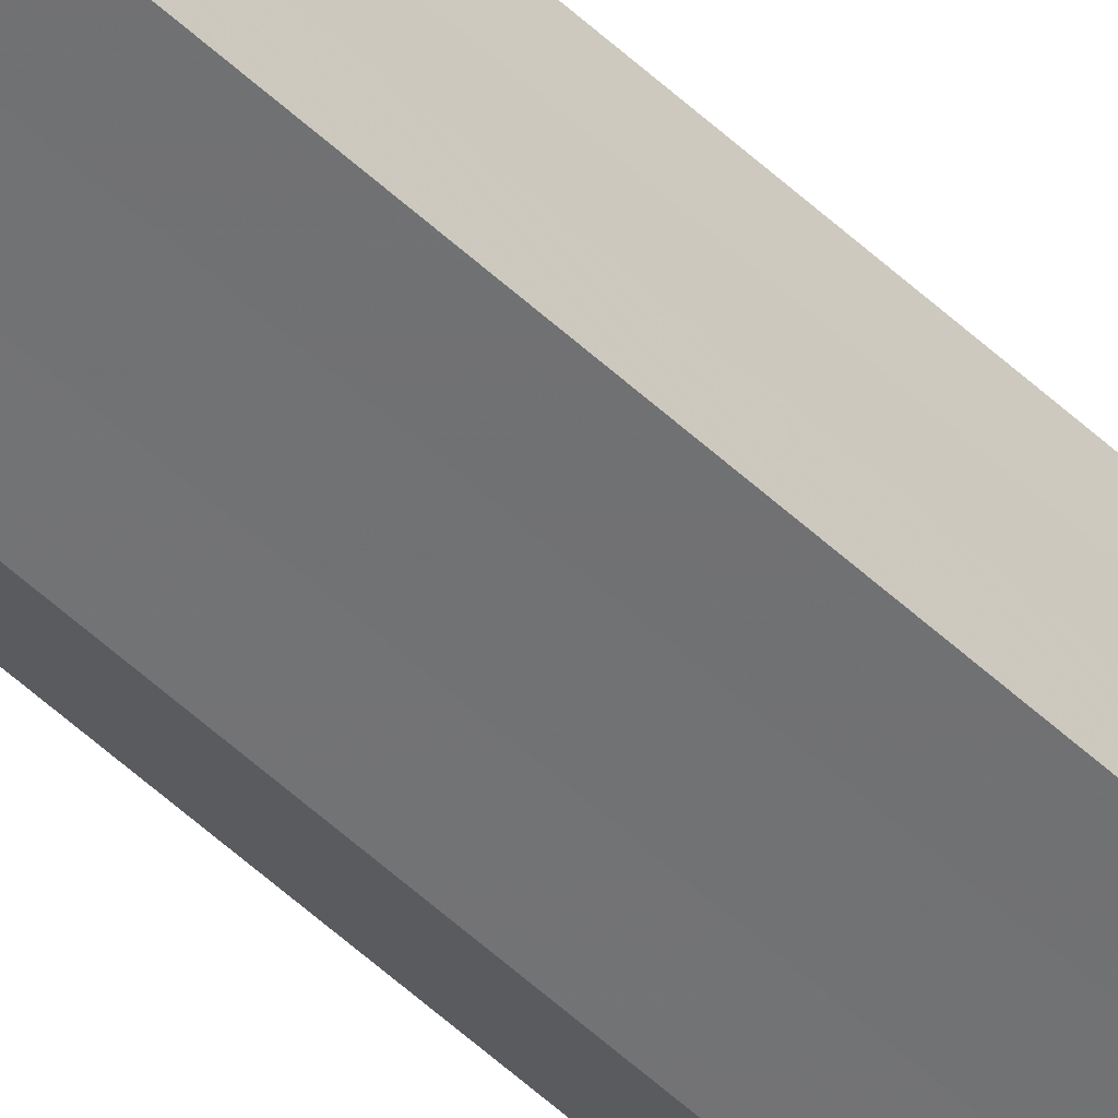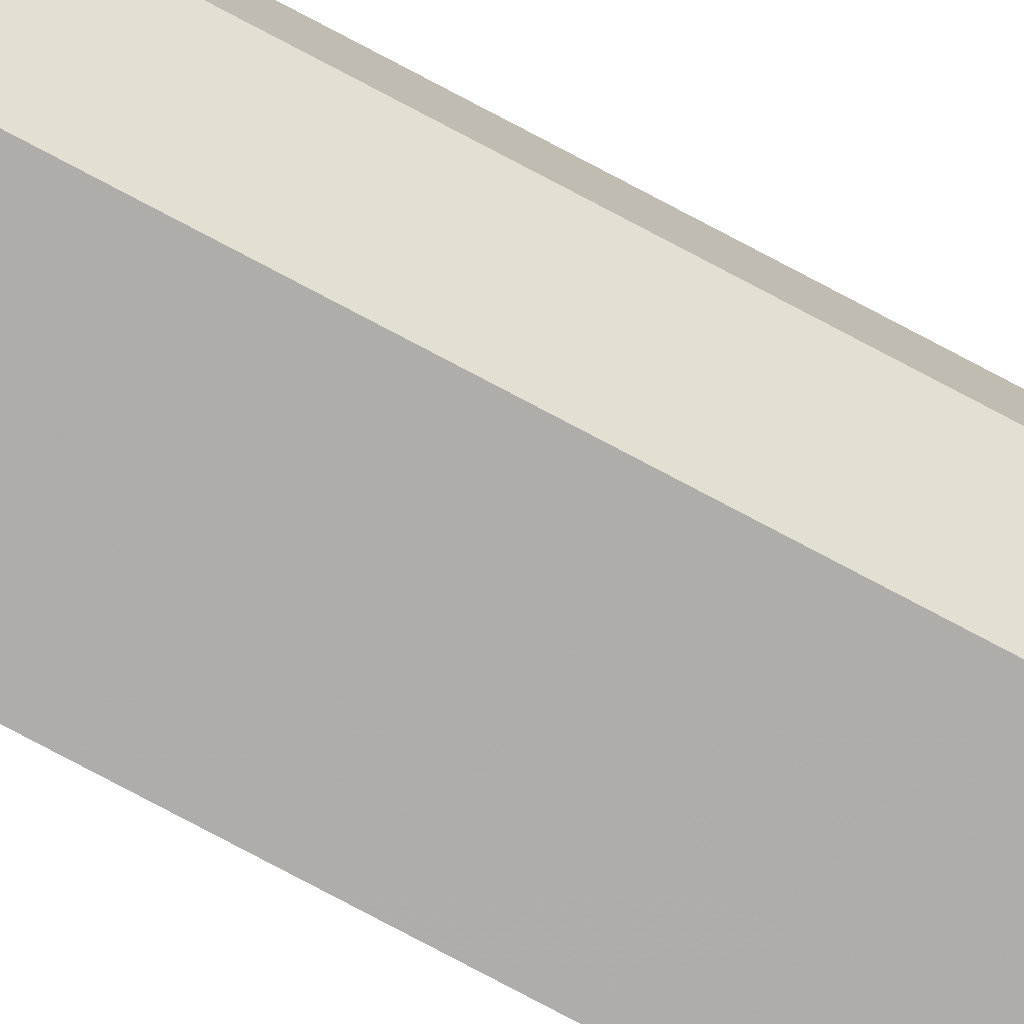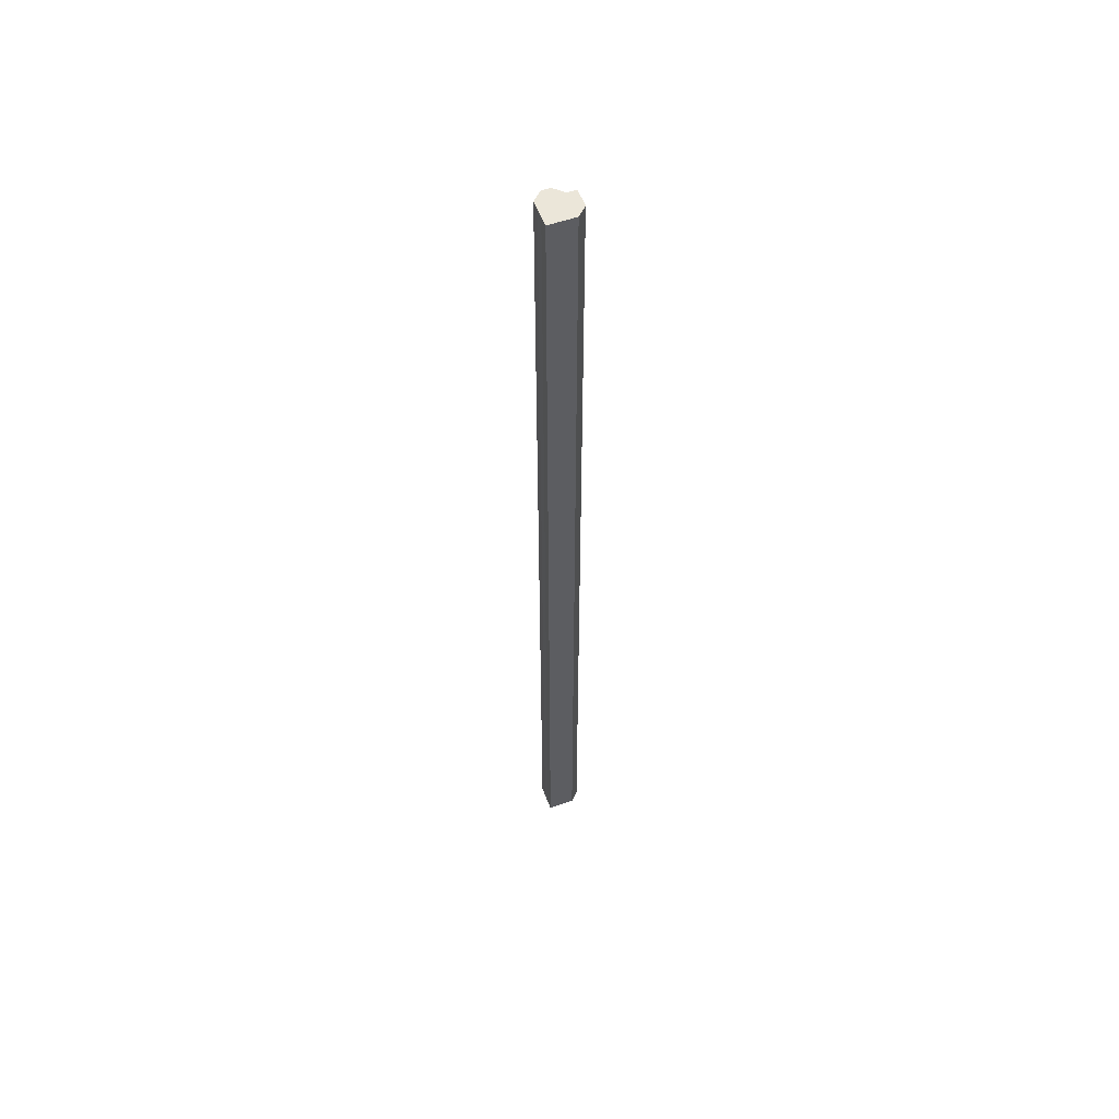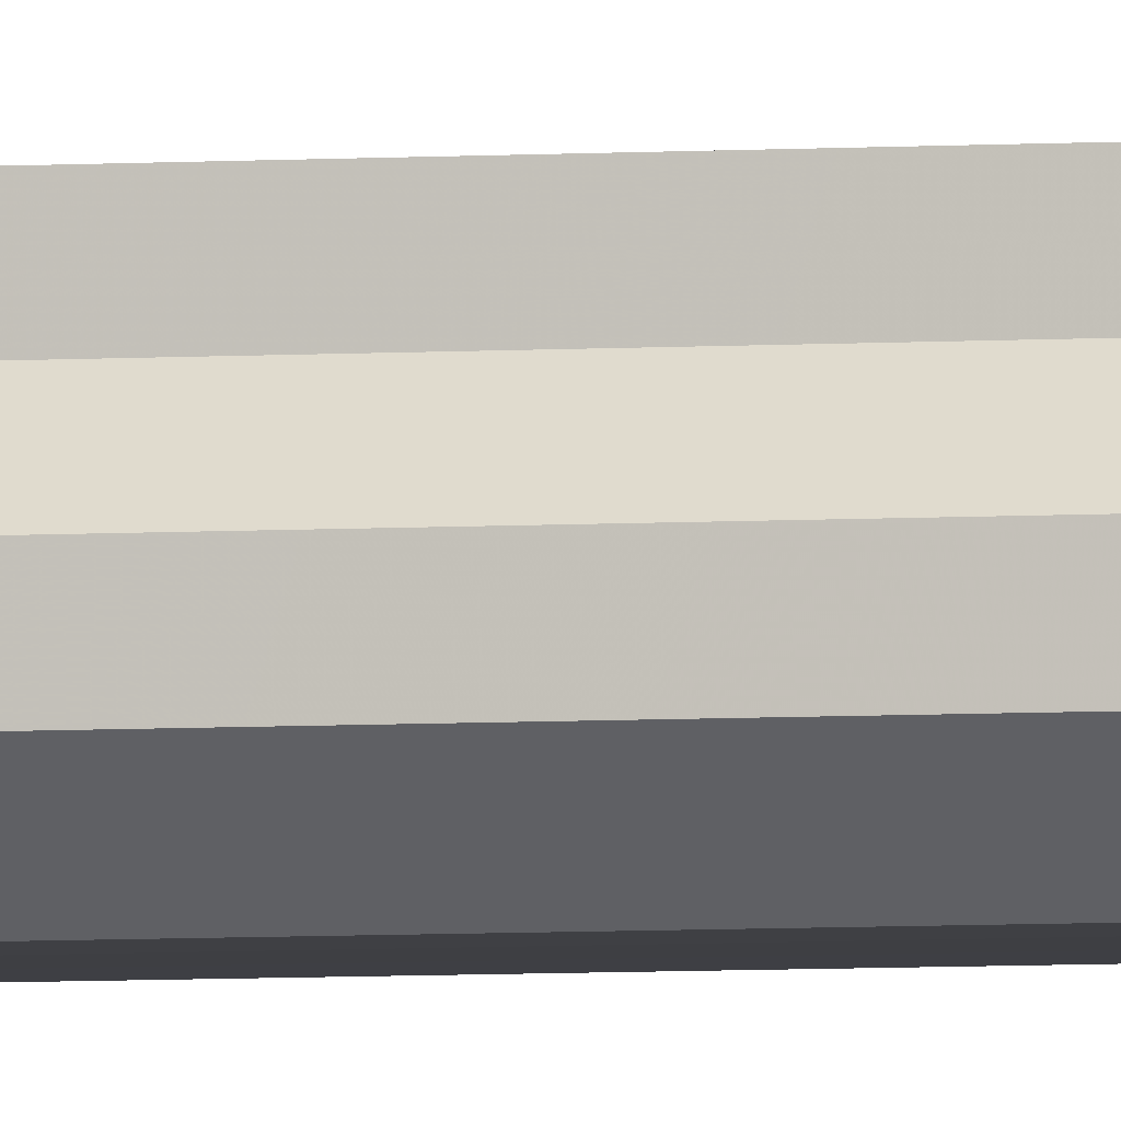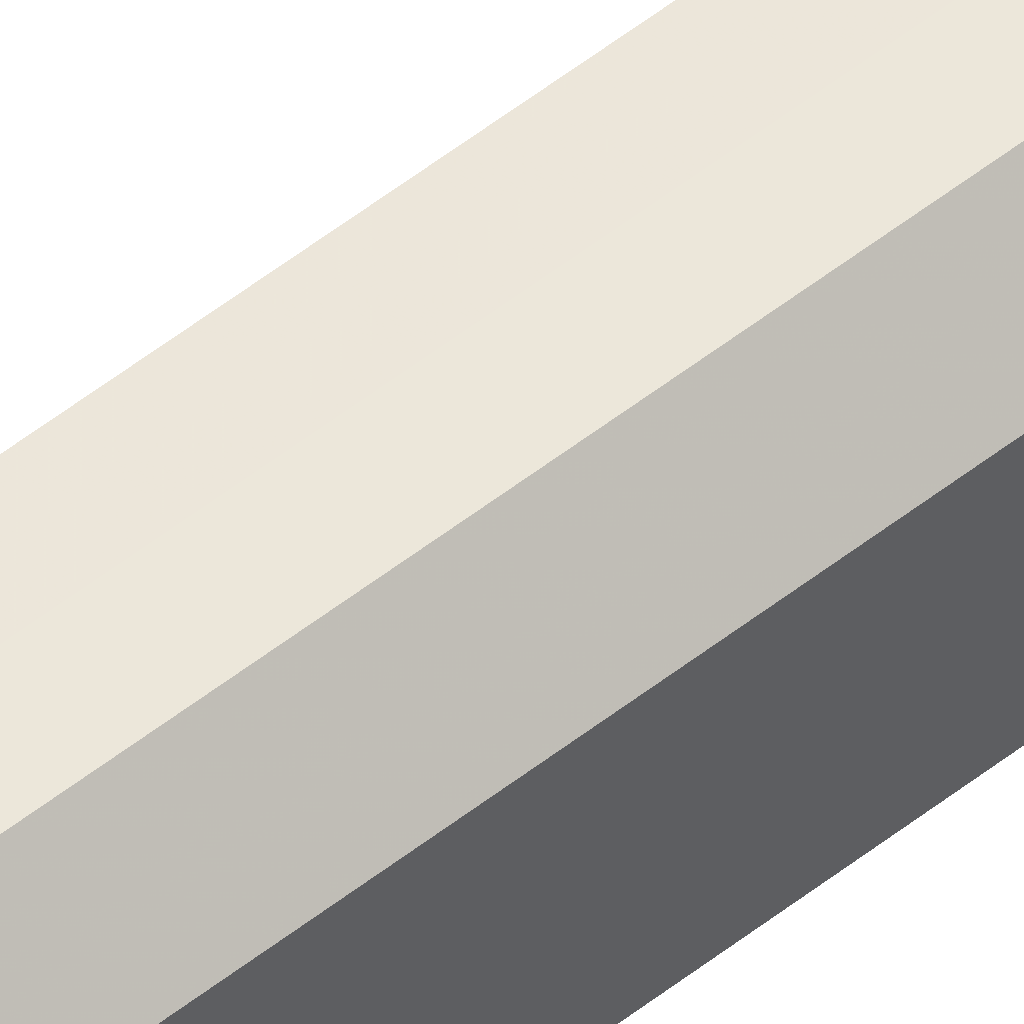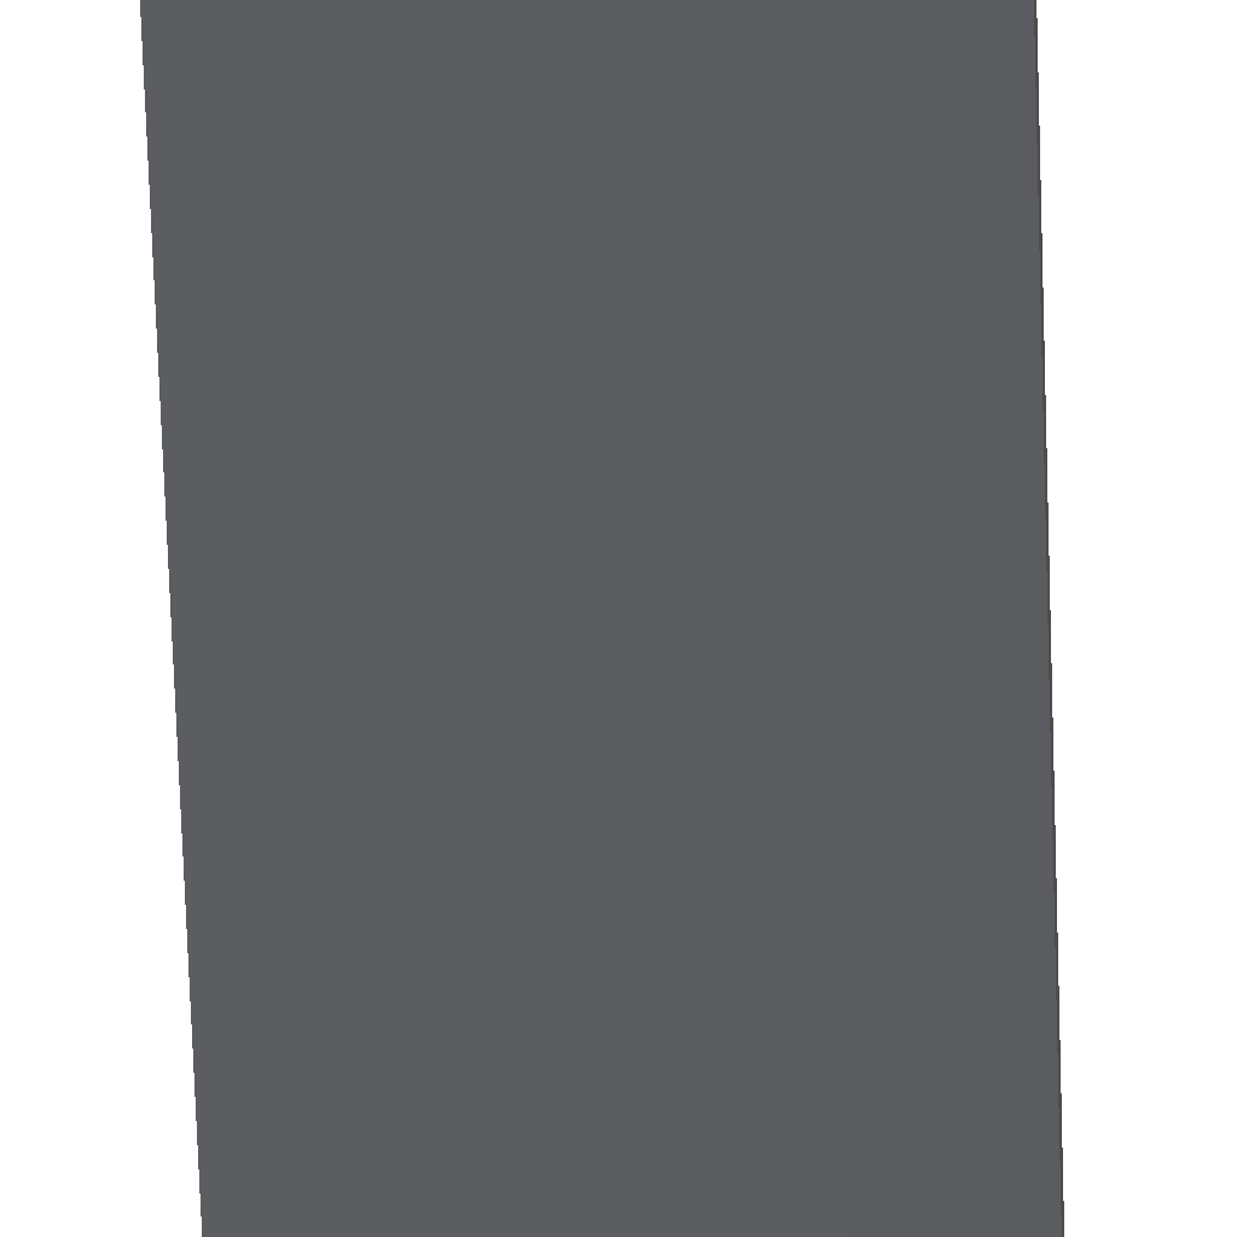
<metadata>
{"format":"obj","ext":"obj","renderer":"f3d","projection":"perspective","resolution":1024,"background":"white","views":[{"elev":-55.5,"azim":45.8,"up":"+Y"},{"elev":-77.1,"azim":-118.0,"up":"+Y"},{"elev":55.7,"azim":69.7,"up":"+Z"},{"elev":-4.5,"azim":-76.4,"up":"+Y"},{"elev":53.6,"azim":49.9,"up":"+Y"},{"elev":-35.4,"azim":-178.8,"up":"+Y"}]}
</metadata>
<code>
o 413
v 2163 1860 9.173
v 2163 1860 9.173
v 2163 1860 10.24
v 2163 1860 9.173
v 2163 1860 10.24
v 2163 1860 9.173
v 2163 1860 10.24
v 2163 1860 10.24
v 2163 1860 10.24
v 2163 1860 9.173
v 2163 1860 10.24
v 2163 1860 9.173
v 2163 1860 10.24
v 2163 1860 9.173
v 2163 1860 10.24
v 2163 1860 9.173
v 2163 1860 10.24
v 2163 1860 9.173
v 2163 1860 10.24
v 2163 1860 9.173
v 2163 1860 10.24
v 2163 1860 9.173
v 2163 1860 10.24
v 2163 1860 9.173
v 2163 1860 10.24
v 2163 1860 9.173
v 2163 1860 10.24
v 2163 1860 9.173
v 2163 1860 10.24
v 2163 1860 9.173
v 2163 1860 9.173
v 2163 1860 10.24
v 2163 1860 9.173
v 2163 1860 10.24
v 2163 1860 9.173
v 2163 1860 10.24
v 2163 1860 9.173
v 2163 1860 10.24
v 2163 1860 9.173
v 2163 1860 10.24
v 2163 1860 9.173
v 2163 1860 10.24
v 2163 1860 10.24
v 2163 1860 10.24
v 2163 1860 9.173
v 2163 1860 10.24
v 2163 1860 9.173
v 2163 1860 10.24
v 2163 1860 9.173
v 2163 1860 10.24
v 2163 1860 9.173
v 2163 1860 10.24
v 2163 1860 9.173
v 2163 1860 10.24
v 2163 1860 9.173
v 2163 1860 9.173
v 2163 1860 9.173
v 2163 1860 9.173
v 2163 1860 9.173
v 2163 1860 9.173
v 2163 1860 9.173
v 2163 1860 9.173
v 2163 1860 9.173
v 2163 1860 9.173
v 2163 1860 9.173
v 2163 1860 9.173
v 2163 1860 9.173
v 2163 1860 9.173
v 2163 1860 10.24
v 2163 1860 10.24
v 2163 1860 10.24
v 2163 1860 10.24
v 2163 1860 10.24
v 2163 1860 10.24
v 2163 1860 10.24
v 2163 1860 10.24
v 2163 1860 10.24
v 2163 1860 10.24
v 2163 1860 10.24
v 2163 1860 10.24
v 2163 1860 10.24
v 2163 1860 10.24
f 1 2 3
f 2 4 5
f 6 1 7
f 4 8 9
f 10 6 11
f 12 10 13
f 14 9 15
f 16 12 17
f 18 16 19
f 20 15 21
f 22 21 23
f 24 23 25
f 26 25 27
f 28 27 29
f 30 31 32
f 31 33 34
f 33 35 36
f 35 37 38
f 37 39 40
f 39 41 42
f 41 43 44
f 45 44 46
f 47 46 48
f 49 48 50
f 51 50 52
f 53 52 54
f 55 56 57
f 57 56 58
f 59 56 55
f 58 56 60
f 61 56 59
f 60 56 62
f 63 56 61
f 64 56 63
f 62 56 65
f 66 56 64
f 65 56 67
f 68 56 66
f 67 56 68
f 69 70 71
f 70 72 71
f 73 69 71
f 72 74 71
f 75 73 71
f 74 76 71
f 77 75 71
f 78 77 71
f 76 79 71
f 80 78 71
f 79 81 71
f 82 80 71
f 81 82 71

</code>
